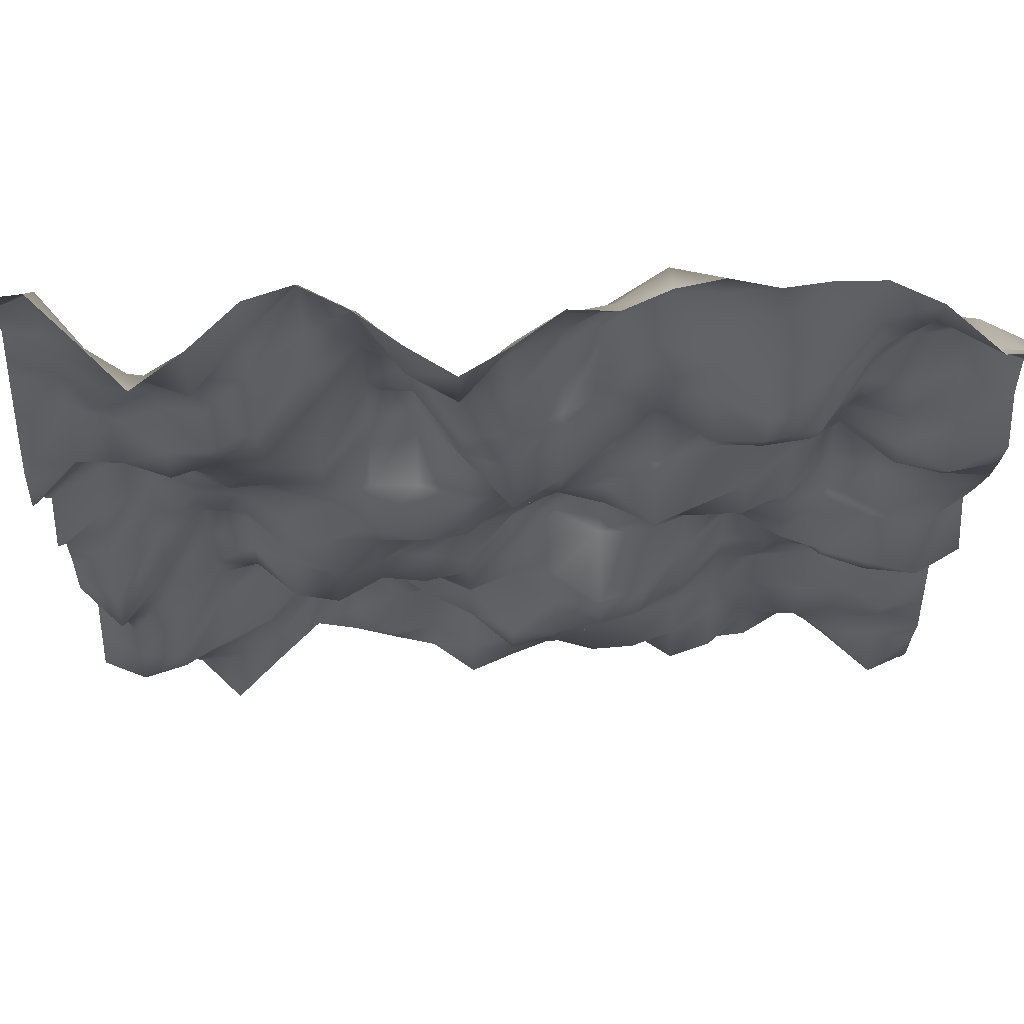
<metadata>
{"format":"obj","ext":"obj","renderer":"f3d","projection":"perspective","resolution":1024,"background":"white","views":[{"elev":69.5,"azim":178.9,"up":"+Z"}]}
</metadata>
<code>
o TerrainMesh
v -5 0.2652 -5
v -4.5 0.2876 -5
v -4 -0.1048 -5
v -3.5 -0.5168 -5
v -3 -0.1015 -5
v -2.5 -0.04899 -5
v -2 -0.0397 -5
v -1.5 -0.1694 -5
v -1 -0.5466 -5
v -0.5 -0.3286 -5
v 0 0.04487 -5
v 0.5 0.335 -5
v 1 -0.02649 -5
v 1.5 -0.1391 -5
v 2 -0.2619 -5
v 2.5 -0.3378 -5
v 3 0.1357 -5
v 3.5 0.6255 -5
v 4 0.134 -5
v 4.5 0.02684 -5
v 5 0.009988 -5
v -5 0.371 -4.5
v -4.5 0.585 -4.5
v -4 0.06587 -4.5
v -3.5 -0.2641 -4.5
v -3 -0.2364 -4.5
v -2.5 0.1866 -4.5
v -2 0.3491 -4.5
v -1.5 0.01182 -4.5
v -1 -0.2615 -4.5
v -0.5 -0.06807 -4.5
v 0 0.2807 -4.5
v 0.5 0.1739 -4.5
v 1 -0.1247 -4.5
v 1.5 -0.03214 -4.5
v 2 -0.3558 -4.5
v 2.5 -0.577 -4.5
v 3 0.0357 -4.5
v 3.5 0.2441 -4.5
v 4 0.2543 -4.5
v 4.5 0.1403 -4.5
v 5 0.2407 -4.5
v -5 0.3312 -4
v -4.5 0.2399 -4
v -4 -0.01033 -4
v -3.5 -0.03134 -4
v -3 -0.3805 -4
v -2.5 -0.1074 -4
v -2 0.1853 -4
v -1.5 0.3575 -4
v -1 0.3901 -4
v -0.5 0.2495 -4
v 0 0.2093 -4
v 0.5 -0.1279 -4
v 1 -0.4898 -4
v 1.5 -0.3555 -4
v 2 -0.6695 -4
v 2.5 -0.53 -4
v 3 -0.08391 -4
v 3.5 0.2077 -4
v 4 0.4376 -4
v 4.5 0.5987 -4
v 5 0.3697 -4
v -5 0.3346 -3.5
v -4.5 0.1712 -3.5
v -4 0.05955 -3.5
v -3.5 -0.01953 -3.5
v -3 -0.2993 -3.5
v -2.5 -0.2423 -3.5
v -2 -0.03559 -3.5
v -1.5 0.1223 -3.5
v -1 0.2534 -3.5
v -0.5 0.4373 -3.5
v 0 0.2597 -3.5
v 0.5 -0.04849 -3.5
v 1 -0.282 -3.5
v 1.5 -0.5188 -3.5
v 2 -0.6156 -3.5
v 2.5 -0.4369 -3.5
v 3 0.08831 -3.5
v 3.5 0.348 -3.5
v 4 0.6554 -3.5
v 4.5 0.8085 -3.5
v 5 0.6035 -3.5
v -5 0.1532 -3
v -4.5 0.2533 -3
v -4 -0.03945 -3
v -3.5 -0.024 -3
v -3 -0.469 -3
v -2.5 -0.3977 -3
v -2 -0.02819 -3
v -1.5 0.2263 -3
v -1 0.3104 -3
v -0.5 0.5288 -3
v 0 0.6565 -3
v 0.5 0.2233 -3
v 1 -0.02598 -3
v 1.5 -0.4163 -3
v 2 -0.5711 -3
v 2.5 -0.5905 -3
v 3 -0.4133 -3
v 3.5 -0.05526 -3
v 4 0.6736 -3
v 4.5 0.6765 -3
v 5 0.262 -3
v -5 -0.02635 -2.5
v -4.5 -0.215 -2.5
v -4 -0.4328 -2.5
v -3.5 -0.3264 -2.5
v -3 -0.3208 -2.5
v -2.5 -0.3446 -2.5
v -2 0.1232 -2.5
v -1.5 0.1683 -2.5
v -1 0.3814 -2.5
v -0.5 0.6546 -2.5
v 0 0.6096 -2.5
v 0.5 0.1014 -2.5
v 1 -0.1356 -2.5
v 1.5 -0.4416 -2.5
v 2 -0.7335 -2.5
v 2.5 -0.3911 -2.5
v 3 -0.4775 -2.5
v 3.5 -0.1846 -2.5
v 4 0.3991 -2.5
v 4.5 0.5293 -2.5
v 5 -0.1015 -2.5
v -5 -0.2649 -2
v -4.5 -0.5163 -2
v -4 -0.4406 -2
v -3.5 -0.4679 -2
v -3 -0.3086 -2
v -2.5 -0.3069 -2
v -2 0.1417 -2
v -1.5 0.551 -2
v -1 0.6908 -2
v -0.5 0.4133 -2
v 0 0.06467 -2
v 0.5 0.2462 -2
v 1 0.03303 -2
v 1.5 -0.02883 -2
v 2 -0.05013 -2
v 2.5 0.00521 -2
v 3 -0.1165 -2
v 3.5 -0.1568 -2
v 4 0.1747 -2
v 4.5 0.57 -2
v 5 0.1122 -2
v -5 0.06015 -1.5
v -4.5 0.1012 -1.5
v -4 0.136 -1.5
v -3.5 -0.03836 -1.5
v -3 -0.5142 -1.5
v -2.5 -0.4765 -1.5
v -2 -0.02419 -1.5
v -1.5 0.4572 -1.5
v -1 0.6095 -1.5
v -0.5 0.2429 -1.5
v 0 -0.08434 -1.5
v 0.5 0.2016 -1.5
v 1 0.3109 -1.5
v 1.5 0.2588 -1.5
v 2 0.5332 -1.5
v 2.5 0.4483 -1.5
v 3 -0.1369 -1.5
v 3.5 -0.3167 -1.5
v 4 0.17 -1.5
v 4.5 0.7938 -1.5
v 5 0.317 -1.5
v -5 0.1439 -1
v -4.5 0.3159 -1
v -4 0.4248 -1
v -3.5 0.242 -1
v -3 -0.1904 -1
v -2.5 -0.436 -1
v -2 -0.2785 -1
v -1.5 -0.06762 -1
v -1 -0.08536 -1
v -0.5 -0.3336 -1
v 0 -0.2939 -1
v 0.5 0.2273 -1
v 1 0.1766 -1
v 1.5 0.1034 -1
v 2 0.4331 -1
v 2.5 0.2293 -1
v 3 -0.3101 -1
v 3.5 -0.4699 -1
v 4 0.1223 -1
v 4.5 0.6332 -1
v 5 0.2042 -1
v -5 0.3844 -0.5
v -4.5 0.6678 -0.5
v -4 0.5324 -0.5
v -3.5 0.3831 -0.5
v -3 0.1948 -0.5
v -2.5 -0.1283 -0.5
v -2 -0.09771 -0.5
v -1.5 -0.1012 -0.5
v -1 -0.5696 -0.5
v -0.5 -0.4796 -0.5
v 0 -0.1176 -0.5
v 0.5 0.0338 -0.5
v 1 0.138 -0.5
v 1.5 0.4172 -0.5
v 2 0.5188 -0.5
v 2.5 0.2265 -0.5
v 3 -0.2101 -0.5
v 3.5 -0.2453 -0.5
v 4 0.01152 -0.5
v 4.5 0.2341 -0.5
v 5 0.134 -0.5
v -5 -0.04906 0
v -4.5 0.2883 0
v -4 0.1276 0
v -3.5 -0.1369 0
v -3 -0.02646 0
v -2.5 -0.03067 0
v -2 0.1125 0
v -1.5 0.07106 0
v -1 -0.1338 0
v -0.5 -0.219 0
v 0 0 0
v 0.5 0.2128 0
v 1 0.197 0
v 1.5 0.3335 0
v 2 0.3296 0
v 2.5 0.09724 0
v 3 -0.2176 0
v 3.5 -0.2653 0
v 4 -0.3755 0
v 4.5 -0.04842 0
v 5 0.3452 0
v -5 0.0757 0.5
v -4.5 0.101 0.5
v -4 -0.1764 0.5
v -3.5 -0.3947 0.5
v -3 0.0532 0.5
v -2.5 0.278 0.5
v -2 0.179 0.5
v -1.5 0.2496 0.5
v -1 0.1381 0.5
v -0.5 0.004873 0.5
v 0 0.07612 0.5
v 0.5 0.4796 0.5
v 1 0.5279 0.5
v 1.5 0.3624 0.5
v 2 0.08922 0.5
v 2.5 -0.03433 0.5
v 3 -0.1721 0.5
v 3.5 -0.3101 0.5
v 4 -0.5934 0.5
v 4.5 -0.3682 0.5
v 5 -0.03575 0.5
v -5 0.1817 1
v -4.5 0.03738 1
v -4 -0.2455 1
v -3.5 -0.5927 1
v -3 -0.2318 1
v -2.5 0.1534 1
v -2 0.3664 1
v -1.5 0.5767 1
v -1 0.1166 1
v -0.5 0.09636 1
v 0 0.1892 1
v 0.5 0.2737 1
v 1 0.08536 1
v 1.5 0.07428 1
v 2 0.0841 1
v 2.5 0.03796 1
v 3 0.08406 1
v 3.5 -0.2486 1
v 4 -0.4833 1
v 4.5 -0.3285 1
v 5 0.1495 1
v -5 0.2832 1.5
v -4.5 0.2467 1.5
v -4 0.1141 1.5
v -3.5 -0.3803 1.5
v -3 -0.2292 1.5
v -2.5 -0.1333 1.5
v -2 -0.1062 1.5
v -1.5 0.0904 1.5
v -1 -0.1336 1.5
v -0.5 0.3568 1.5
v 0 0.4254 1.5
v 0.5 -0.05886 1.5
v 1 -0.5566 1.5
v 1.5 -0.4572 1.5
v 2 0.0657 1.5
v 2.5 0.08915 1.5
v 3 0.1921 1.5
v 3.5 0.005365 1.5
v 4 -0.1976 1.5
v 4.5 -0.1173 1.5
v 5 0.4468 1.5
v -5 0.3358 2
v -4.5 0.428 2
v -4 0.1381 2
v -3.5 -0.3248 2
v -3 -0.1954 2
v -2.5 0.09468 2
v -2 -0.1614 2
v -1.5 -0.325 2
v -1 0.07116 2
v -0.5 0.4327 2
v 0 0.7416 2
v 0.5 0.1797 2
v 1 -0.6496 2
v 1.5 -0.6094 2
v 2 -0.1417 2
v 2.5 0.2464 2
v 3 0.1844 2
v 3.5 0.3442 2
v 4 0.1692 2
v 4.5 0.1461 2
v 5 0.2945 2
v -5 0.3682 2.5
v -4.5 0.08934 2.5
v -4 0.03795 2.5
v -3.5 -0.1967 2.5
v -3 0.2399 2.5
v -2.5 0.311 2.5
v -2 0.2421 2.5
v -1.5 -0.1937 2.5
v -1 -0.02167 2.5
v -0.5 0.2783 2.5
v 0 0.4822 2.5
v 0.5 0.3088 2.5
v 1 -0.3573 2.5
v 1.5 -0.4837 2.5
v 2 -0.1553 2.5
v 2.5 0.3446 2.5
v 3 0.3651 2.5
v 3.5 0.2658 2.5
v 4 -0.08905 2.5
v 4.5 -0.2769 2.5
v 5 -0.008653 2.5
v -5 -0.006632 3
v -4.5 -0.2633 3
v -4 -0.1273 3
v -3.5 -0.1843 3
v -3 0.4121 3
v -2.5 0.4595 3
v -2 -0.03463 3
v -1.5 -0.2044 3
v -1 -0.0928 3
v -0.5 0.1294 3
v 0 0.3589 3
v 0.5 0.3618 3
v 1 -0.4007 3
v 1.5 -0.6248 3
v 2 0.008027 3
v 2.5 0.4416 3
v 3 0.469 3
v 3.5 -0.01424 3
v 4 -0.006528 3
v 4.5 -0.3947 3
v 5 -0.3253 3
v -5 -0.1308 3.5
v -4.5 -0.4995 3.5
v -4 -0.4473 3.5
v -3.5 -0.1445 3.5
v -3 0.5475 3.5
v -2.5 0.4331 3.5
v -2 -0.1209 3.5
v -1.5 -0.4032 3.5
v -1 -0.6401 3.5
v -0.5 -0.3982 3.5
v 0 0.1273 3.5
v 0.5 0.233 3.5
v 1 -0.1868 3.5
v 1.5 -0.4281 3.5
v 2 -0.05996 3.5
v 2.5 0.4544 3.5
v 3 0.2527 3.5
v 3.5 0.01953 3.5
v 4 -0.02702 3.5
v 4.5 -0.4166 3.5
v 5 -0.6495 3.5
v -5 -0.09354 4
v -4.5 -0.3638 4
v -4 -0.4314 4
v -3.5 -0.06897 4
v -3 0.2914 4
v -2.5 0.1448 4
v -2 -0.2658 4
v -1.5 -0.6834 4
v -1 -0.6255 4
v -0.5 -0.3175 4
v 0 -0.06361 4
v 0.5 0.2155 4
v 1 -0.1327 4
v 1.5 -0.564 4
v 2 -0.3709 4
v 2.5 0.08711 4
v 3 0.1597 4
v 3.5 0.07889 4
v 4 0.01033 4
v 4.5 -0.3519 4
v 5 -0.646 4
v -5 0.3794 4.5
v -4.5 0.1714 4.5
v -4 -0.1279 4.5
v -3.5 -0.1545 4.5
v -3 -0.02521 4.5
v -2.5 -0.1497 4.5
v -2 -0.4412 4.5
v -1.5 -0.7253 4.5
v -1 -0.3612 4.5
v -0.5 -0.2616 4.5
v 0 0.02977 4.5
v 0.5 0.6259 4.5
v 1 0.3294 4.5
v 1.5 -0.3359 4.5
v 2 -0.6027 4.5
v 2.5 -0.111 4.5
v 3 0.5173 4.5
v 3.5 0.3386 4.5
v 4 0.01003 4.5
v 4.5 -0.585 4.5
v 5 -0.3801 4.5
v -5 0.4553 5
v -4.5 0.4597 5
v -4 -0.05391 5
v -3.5 -0.3078 5
v -3 -0.312 5
v -2.5 -0.248 5
v -2 -0.3589 5
v -1.5 -0.2611 5
v -1 -0.04348 5
v -0.5 -0.07022 5
v 0 0.2899 5
v 0.5 0.5845 5
v 1 0.2651 5
v 1.5 -0.1128 5
v 2 -0.3692 5
v 2.5 -0.2079 5
v 3 0.285 5
v 3.5 0.6727 5
v 4 0.1685 5
v 4.5 -0.3224 5
v 5 -0.2652 5
f 1 2 22
f 2 23 22
f 2 3 23
f 3 24 23
f 3 4 24
f 4 25 24
f 4 5 25
f 5 26 25
f 5 6 26
f 6 27 26
f 6 7 27
f 7 28 27
f 7 8 28
f 8 29 28
f 8 9 29
f 9 30 29
f 9 10 30
f 10 31 30
f 10 11 31
f 11 32 31
f 11 12 32
f 12 33 32
f 12 13 33
f 13 34 33
f 13 14 34
f 14 35 34
f 14 15 35
f 15 36 35
f 15 16 36
f 16 37 36
f 16 17 37
f 17 38 37
f 17 18 38
f 18 39 38
f 18 19 39
f 19 40 39
f 19 20 40
f 20 41 40
f 20 21 41
f 21 42 41
f 22 23 43
f 23 44 43
f 23 24 44
f 24 45 44
f 24 25 45
f 25 46 45
f 25 26 46
f 26 47 46
f 26 27 47
f 27 48 47
f 27 28 48
f 28 49 48
f 28 29 49
f 29 50 49
f 29 30 50
f 30 51 50
f 30 31 51
f 31 52 51
f 31 32 52
f 32 53 52
f 32 33 53
f 33 54 53
f 33 34 54
f 34 55 54
f 34 35 55
f 35 56 55
f 35 36 56
f 36 57 56
f 36 37 57
f 37 58 57
f 37 38 58
f 38 59 58
f 38 39 59
f 39 60 59
f 39 40 60
f 40 61 60
f 40 41 61
f 41 62 61
f 41 42 62
f 42 63 62
f 43 44 64
f 44 65 64
f 44 45 65
f 45 66 65
f 45 46 66
f 46 67 66
f 46 47 67
f 47 68 67
f 47 48 68
f 48 69 68
f 48 49 69
f 49 70 69
f 49 50 70
f 50 71 70
f 50 51 71
f 51 72 71
f 51 52 72
f 52 73 72
f 52 53 73
f 53 74 73
f 53 54 74
f 54 75 74
f 54 55 75
f 55 76 75
f 55 56 76
f 56 77 76
f 56 57 77
f 57 78 77
f 57 58 78
f 58 79 78
f 58 59 79
f 59 80 79
f 59 60 80
f 60 81 80
f 60 61 81
f 61 82 81
f 61 62 82
f 62 83 82
f 62 63 83
f 63 84 83
f 64 65 85
f 65 86 85
f 65 66 86
f 66 87 86
f 66 67 87
f 67 88 87
f 67 68 88
f 68 89 88
f 68 69 89
f 69 90 89
f 69 70 90
f 70 91 90
f 70 71 91
f 71 92 91
f 71 72 92
f 72 93 92
f 72 73 93
f 73 94 93
f 73 74 94
f 74 95 94
f 74 75 95
f 75 96 95
f 75 76 96
f 76 97 96
f 76 77 97
f 77 98 97
f 77 78 98
f 78 99 98
f 78 79 99
f 79 100 99
f 79 80 100
f 80 101 100
f 80 81 101
f 81 102 101
f 81 82 102
f 82 103 102
f 82 83 103
f 83 104 103
f 83 84 104
f 84 105 104
f 85 86 106
f 86 107 106
f 86 87 107
f 87 108 107
f 87 88 108
f 88 109 108
f 88 89 109
f 89 110 109
f 89 90 110
f 90 111 110
f 90 91 111
f 91 112 111
f 91 92 112
f 92 113 112
f 92 93 113
f 93 114 113
f 93 94 114
f 94 115 114
f 94 95 115
f 95 116 115
f 95 96 116
f 96 117 116
f 96 97 117
f 97 118 117
f 97 98 118
f 98 119 118
f 98 99 119
f 99 120 119
f 99 100 120
f 100 121 120
f 100 101 121
f 101 122 121
f 101 102 122
f 102 123 122
f 102 103 123
f 103 124 123
f 103 104 124
f 104 125 124
f 104 105 125
f 105 126 125
f 106 107 127
f 107 128 127
f 107 108 128
f 108 129 128
f 108 109 129
f 109 130 129
f 109 110 130
f 110 131 130
f 110 111 131
f 111 132 131
f 111 112 132
f 112 133 132
f 112 113 133
f 113 134 133
f 113 114 134
f 114 135 134
f 114 115 135
f 115 136 135
f 115 116 136
f 116 137 136
f 116 117 137
f 117 138 137
f 117 118 138
f 118 139 138
f 118 119 139
f 119 140 139
f 119 120 140
f 120 141 140
f 120 121 141
f 121 142 141
f 121 122 142
f 122 143 142
f 122 123 143
f 123 144 143
f 123 124 144
f 124 145 144
f 124 125 145
f 125 146 145
f 125 126 146
f 126 147 146
f 127 128 148
f 128 149 148
f 128 129 149
f 129 150 149
f 129 130 150
f 130 151 150
f 130 131 151
f 131 152 151
f 131 132 152
f 132 153 152
f 132 133 153
f 133 154 153
f 133 134 154
f 134 155 154
f 134 135 155
f 135 156 155
f 135 136 156
f 136 157 156
f 136 137 157
f 137 158 157
f 137 138 158
f 138 159 158
f 138 139 159
f 139 160 159
f 139 140 160
f 140 161 160
f 140 141 161
f 141 162 161
f 141 142 162
f 142 163 162
f 142 143 163
f 143 164 163
f 143 144 164
f 144 165 164
f 144 145 165
f 145 166 165
f 145 146 166
f 146 167 166
f 146 147 167
f 147 168 167
f 148 149 169
f 149 170 169
f 149 150 170
f 150 171 170
f 150 151 171
f 151 172 171
f 151 152 172
f 152 173 172
f 152 153 173
f 153 174 173
f 153 154 174
f 154 175 174
f 154 155 175
f 155 176 175
f 155 156 176
f 156 177 176
f 156 157 177
f 157 178 177
f 157 158 178
f 158 179 178
f 158 159 179
f 159 180 179
f 159 160 180
f 160 181 180
f 160 161 181
f 161 182 181
f 161 162 182
f 162 183 182
f 162 163 183
f 163 184 183
f 163 164 184
f 164 185 184
f 164 165 185
f 165 186 185
f 165 166 186
f 166 187 186
f 166 167 187
f 167 188 187
f 167 168 188
f 168 189 188
f 169 170 190
f 170 191 190
f 170 171 191
f 171 192 191
f 171 172 192
f 172 193 192
f 172 173 193
f 173 194 193
f 173 174 194
f 174 195 194
f 174 175 195
f 175 196 195
f 175 176 196
f 176 197 196
f 176 177 197
f 177 198 197
f 177 178 198
f 178 199 198
f 178 179 199
f 179 200 199
f 179 180 200
f 180 201 200
f 180 181 201
f 181 202 201
f 181 182 202
f 182 203 202
f 182 183 203
f 183 204 203
f 183 184 204
f 184 205 204
f 184 185 205
f 185 206 205
f 185 186 206
f 186 207 206
f 186 187 207
f 187 208 207
f 187 188 208
f 188 209 208
f 188 189 209
f 189 210 209
f 190 191 211
f 191 212 211
f 191 192 212
f 192 213 212
f 192 193 213
f 193 214 213
f 193 194 214
f 194 215 214
f 194 195 215
f 195 216 215
f 195 196 216
f 196 217 216
f 196 197 217
f 197 218 217
f 197 198 218
f 198 219 218
f 198 199 219
f 199 220 219
f 199 200 220
f 200 221 220
f 200 201 221
f 201 222 221
f 201 202 222
f 202 223 222
f 202 203 223
f 203 224 223
f 203 204 224
f 204 225 224
f 204 205 225
f 205 226 225
f 205 206 226
f 206 227 226
f 206 207 227
f 207 228 227
f 207 208 228
f 208 229 228
f 208 209 229
f 209 230 229
f 209 210 230
f 210 231 230
f 211 212 232
f 212 233 232
f 212 213 233
f 213 234 233
f 213 214 234
f 214 235 234
f 214 215 235
f 215 236 235
f 215 216 236
f 216 237 236
f 216 217 237
f 217 238 237
f 217 218 238
f 218 239 238
f 218 219 239
f 219 240 239
f 219 220 240
f 220 241 240
f 220 221 241
f 221 242 241
f 221 222 242
f 222 243 242
f 222 223 243
f 223 244 243
f 223 224 244
f 224 245 244
f 224 225 245
f 225 246 245
f 225 226 246
f 226 247 246
f 226 227 247
f 227 248 247
f 227 228 248
f 228 249 248
f 228 229 249
f 229 250 249
f 229 230 250
f 230 251 250
f 230 231 251
f 231 252 251
f 232 233 253
f 233 254 253
f 233 234 254
f 234 255 254
f 234 235 255
f 235 256 255
f 235 236 256
f 236 257 256
f 236 237 257
f 237 258 257
f 237 238 258
f 238 259 258
f 238 239 259
f 239 260 259
f 239 240 260
f 240 261 260
f 240 241 261
f 241 262 261
f 241 242 262
f 242 263 262
f 242 243 263
f 243 264 263
f 243 244 264
f 244 265 264
f 244 245 265
f 245 266 265
f 245 246 266
f 246 267 266
f 246 247 267
f 247 268 267
f 247 248 268
f 248 269 268
f 248 249 269
f 249 270 269
f 249 250 270
f 250 271 270
f 250 251 271
f 251 272 271
f 251 252 272
f 252 273 272
f 253 254 274
f 254 275 274
f 254 255 275
f 255 276 275
f 255 256 276
f 256 277 276
f 256 257 277
f 257 278 277
f 257 258 278
f 258 279 278
f 258 259 279
f 259 280 279
f 259 260 280
f 260 281 280
f 260 261 281
f 261 282 281
f 261 262 282
f 262 283 282
f 262 263 283
f 263 284 283
f 263 264 284
f 264 285 284
f 264 265 285
f 265 286 285
f 265 266 286
f 266 287 286
f 266 267 287
f 267 288 287
f 267 268 288
f 268 289 288
f 268 269 289
f 269 290 289
f 269 270 290
f 270 291 290
f 270 271 291
f 271 292 291
f 271 272 292
f 272 293 292
f 272 273 293
f 273 294 293
f 274 275 295
f 275 296 295
f 275 276 296
f 276 297 296
f 276 277 297
f 277 298 297
f 277 278 298
f 278 299 298
f 278 279 299
f 279 300 299
f 279 280 300
f 280 301 300
f 280 281 301
f 281 302 301
f 281 282 302
f 282 303 302
f 282 283 303
f 283 304 303
f 283 284 304
f 284 305 304
f 284 285 305
f 285 306 305
f 285 286 306
f 286 307 306
f 286 287 307
f 287 308 307
f 287 288 308
f 288 309 308
f 288 289 309
f 289 310 309
f 289 290 310
f 290 311 310
f 290 291 311
f 291 312 311
f 291 292 312
f 292 313 312
f 292 293 313
f 293 314 313
f 293 294 314
f 294 315 314
f 295 296 316
f 296 317 316
f 296 297 317
f 297 318 317
f 297 298 318
f 298 319 318
f 298 299 319
f 299 320 319
f 299 300 320
f 300 321 320
f 300 301 321
f 301 322 321
f 301 302 322
f 302 323 322
f 302 303 323
f 303 324 323
f 303 304 324
f 304 325 324
f 304 305 325
f 305 326 325
f 305 306 326
f 306 327 326
f 306 307 327
f 307 328 327
f 307 308 328
f 308 329 328
f 308 309 329
f 309 330 329
f 309 310 330
f 310 331 330
f 310 311 331
f 311 332 331
f 311 312 332
f 312 333 332
f 312 313 333
f 313 334 333
f 313 314 334
f 314 335 334
f 314 315 335
f 315 336 335
f 316 317 337
f 317 338 337
f 317 318 338
f 318 339 338
f 318 319 339
f 319 340 339
f 319 320 340
f 320 341 340
f 320 321 341
f 321 342 341
f 321 322 342
f 322 343 342
f 322 323 343
f 323 344 343
f 323 324 344
f 324 345 344
f 324 325 345
f 325 346 345
f 325 326 346
f 326 347 346
f 326 327 347
f 327 348 347
f 327 328 348
f 328 349 348
f 328 329 349
f 329 350 349
f 329 330 350
f 330 351 350
f 330 331 351
f 331 352 351
f 331 332 352
f 332 353 352
f 332 333 353
f 333 354 353
f 333 334 354
f 334 355 354
f 334 335 355
f 335 356 355
f 335 336 356
f 336 357 356
f 337 338 358
f 338 359 358
f 338 339 359
f 339 360 359
f 339 340 360
f 340 361 360
f 340 341 361
f 341 362 361
f 341 342 362
f 342 363 362
f 342 343 363
f 343 364 363
f 343 344 364
f 344 365 364
f 344 345 365
f 345 366 365
f 345 346 366
f 346 367 366
f 346 347 367
f 347 368 367
f 347 348 368
f 348 369 368
f 348 349 369
f 349 370 369
f 349 350 370
f 350 371 370
f 350 351 371
f 351 372 371
f 351 352 372
f 352 373 372
f 352 353 373
f 353 374 373
f 353 354 374
f 354 375 374
f 354 355 375
f 355 376 375
f 355 356 376
f 356 377 376
f 356 357 377
f 357 378 377
f 358 359 379
f 359 380 379
f 359 360 380
f 360 381 380
f 360 361 381
f 361 382 381
f 361 362 382
f 362 383 382
f 362 363 383
f 363 384 383
f 363 364 384
f 364 385 384
f 364 365 385
f 365 386 385
f 365 366 386
f 366 387 386
f 366 367 387
f 367 388 387
f 367 368 388
f 368 389 388
f 368 369 389
f 369 390 389
f 369 370 390
f 370 391 390
f 370 371 391
f 371 392 391
f 371 372 392
f 372 393 392
f 372 373 393
f 373 394 393
f 373 374 394
f 374 395 394
f 374 375 395
f 375 396 395
f 375 376 396
f 376 397 396
f 376 377 397
f 377 398 397
f 377 378 398
f 378 399 398
f 379 380 400
f 380 401 400
f 380 381 401
f 381 402 401
f 381 382 402
f 382 403 402
f 382 383 403
f 383 404 403
f 383 384 404
f 384 405 404
f 384 385 405
f 385 406 405
f 385 386 406
f 386 407 406
f 386 387 407
f 387 408 407
f 387 388 408
f 388 409 408
f 388 389 409
f 389 410 409
f 389 390 410
f 390 411 410
f 390 391 411
f 391 412 411
f 391 392 412
f 392 413 412
f 392 393 413
f 393 414 413
f 393 394 414
f 394 415 414
f 394 395 415
f 395 416 415
f 395 396 416
f 396 417 416
f 396 397 417
f 397 418 417
f 397 398 418
f 398 419 418
f 398 399 419
f 399 420 419
f 400 401 421
f 401 422 421
f 401 402 422
f 402 423 422
f 402 403 423
f 403 424 423
f 403 404 424
f 404 425 424
f 404 405 425
f 405 426 425
f 405 406 426
f 406 427 426
f 406 407 427
f 407 428 427
f 407 408 428
f 408 429 428
f 408 409 429
f 409 430 429
f 409 410 430
f 410 431 430
f 410 411 431
f 411 432 431
f 411 412 432
f 412 433 432
f 412 413 433
f 413 434 433
f 413 414 434
f 414 435 434
f 414 415 435
f 415 436 435
f 415 416 436
f 416 437 436
f 416 417 437
f 417 438 437
f 417 418 438
f 418 439 438
f 418 419 439
f 419 440 439
f 419 420 440
f 420 441 440

</code>
